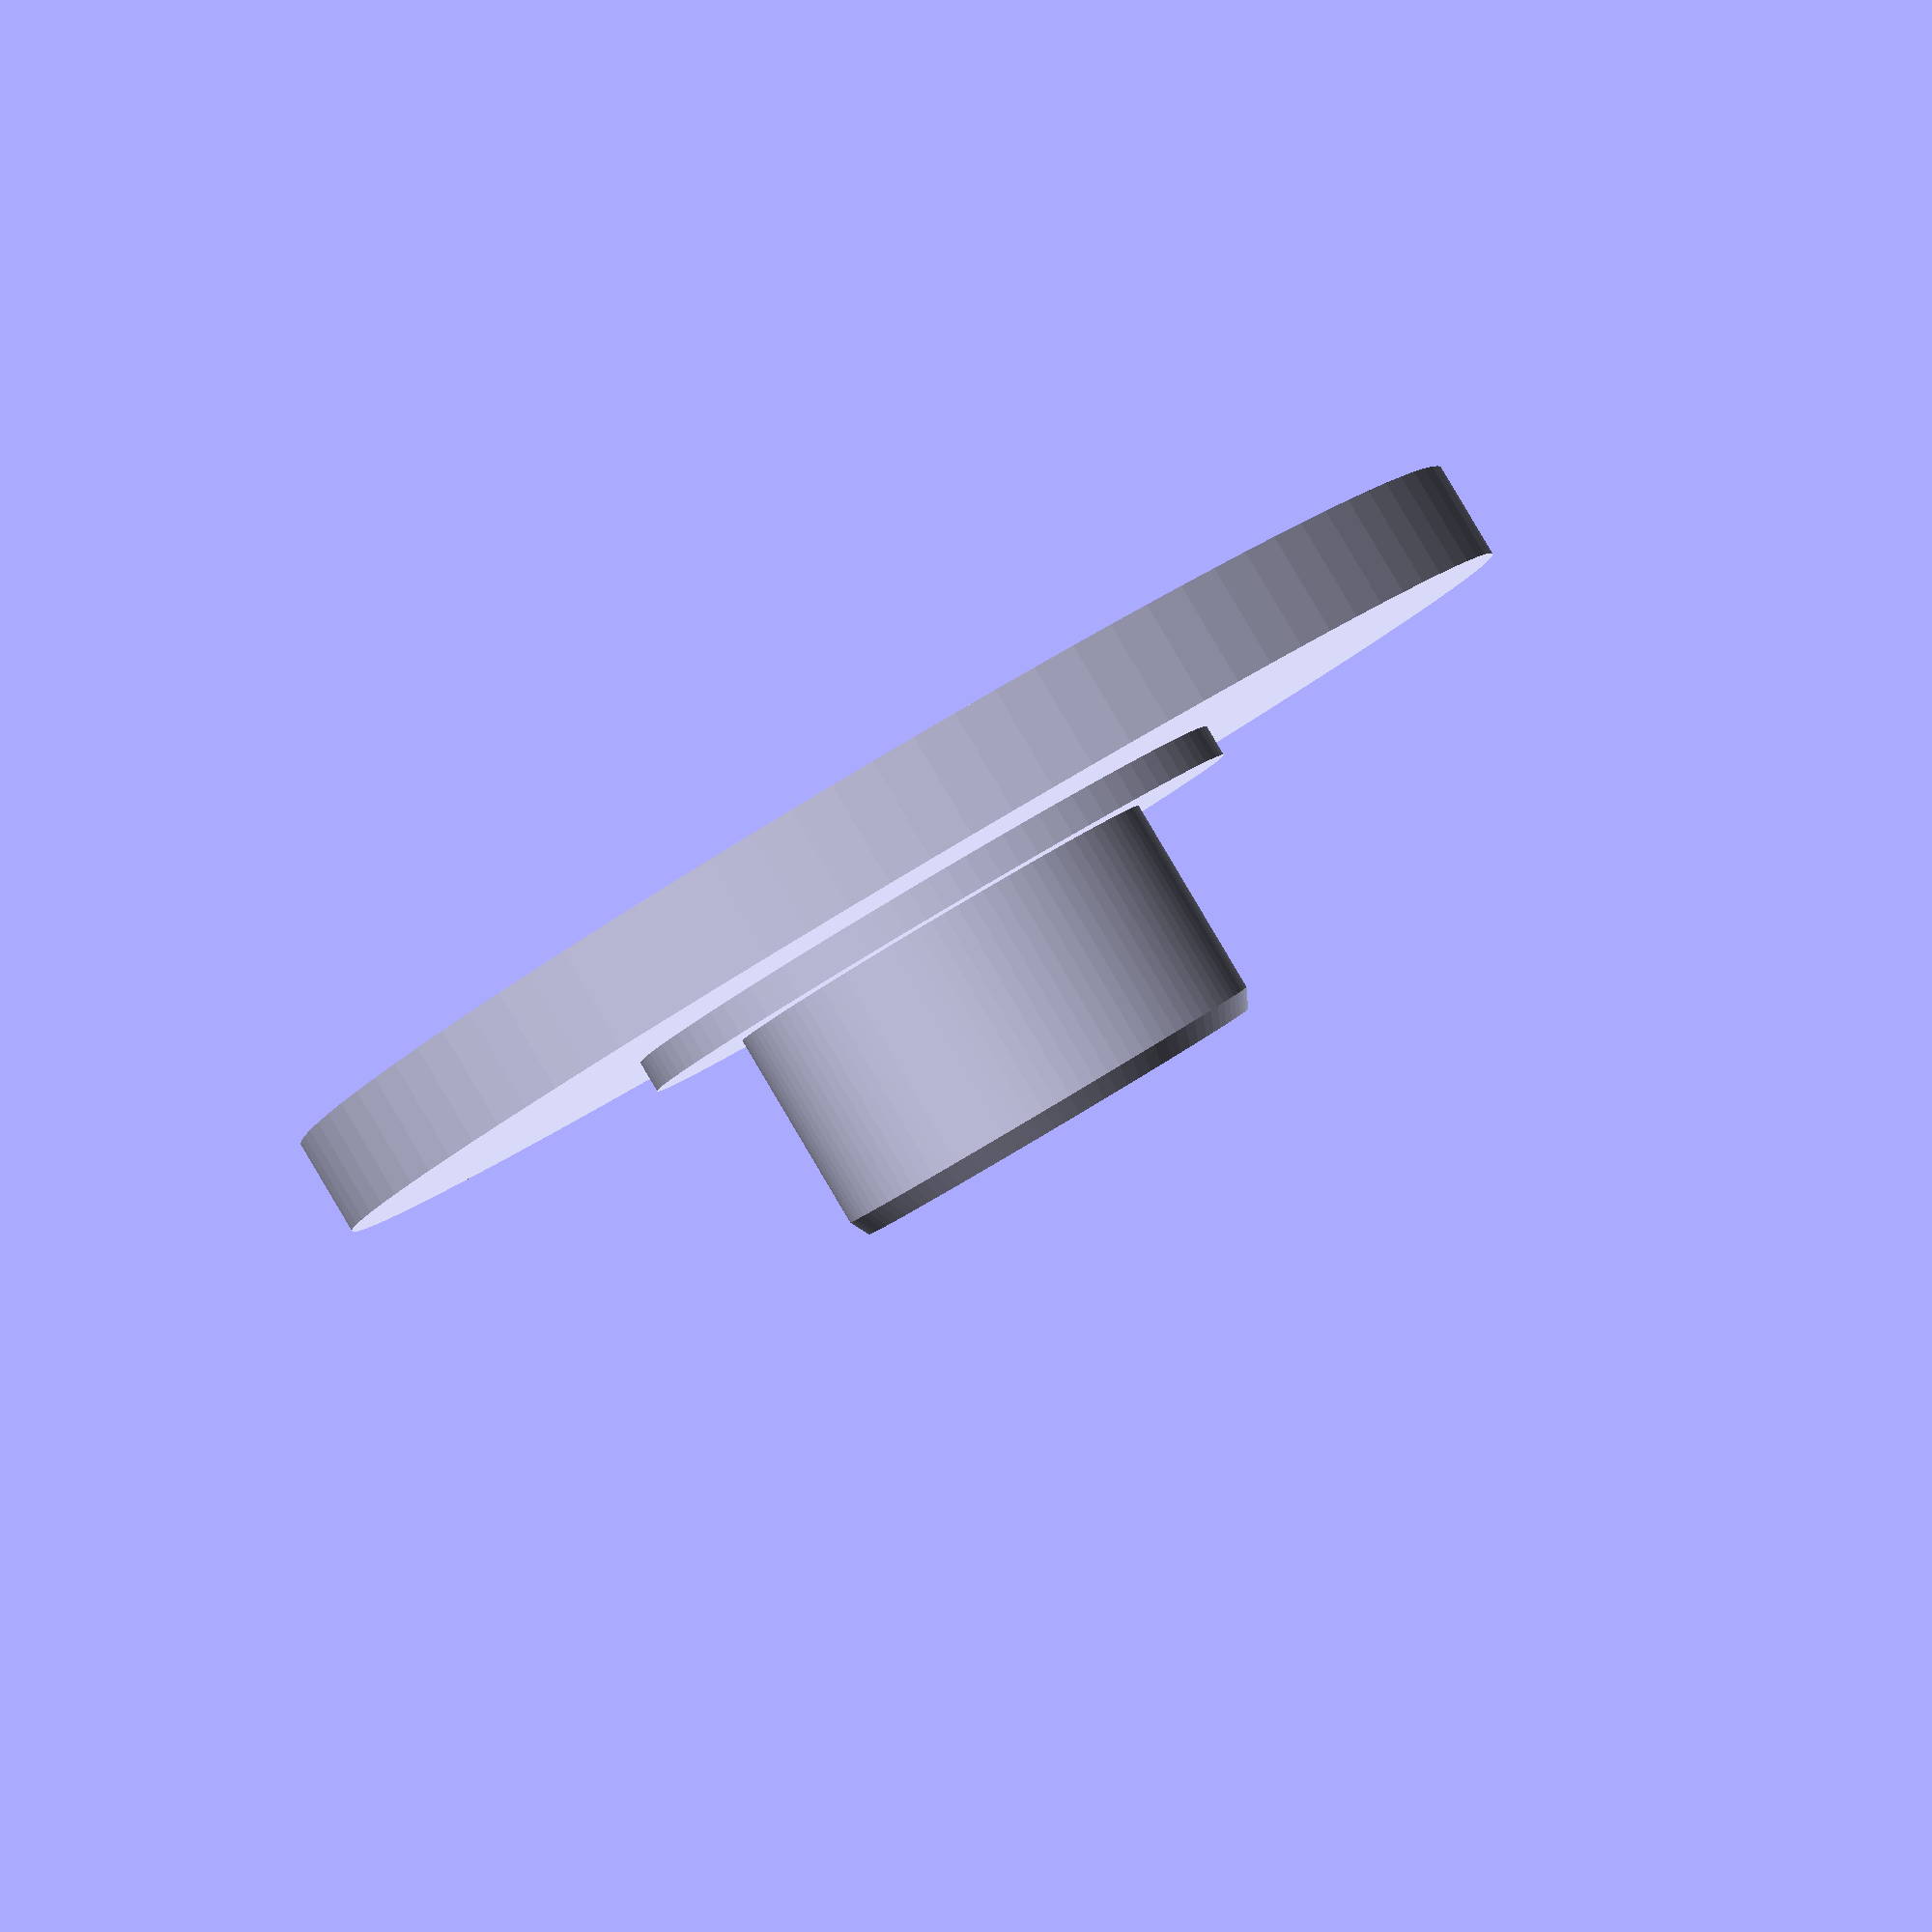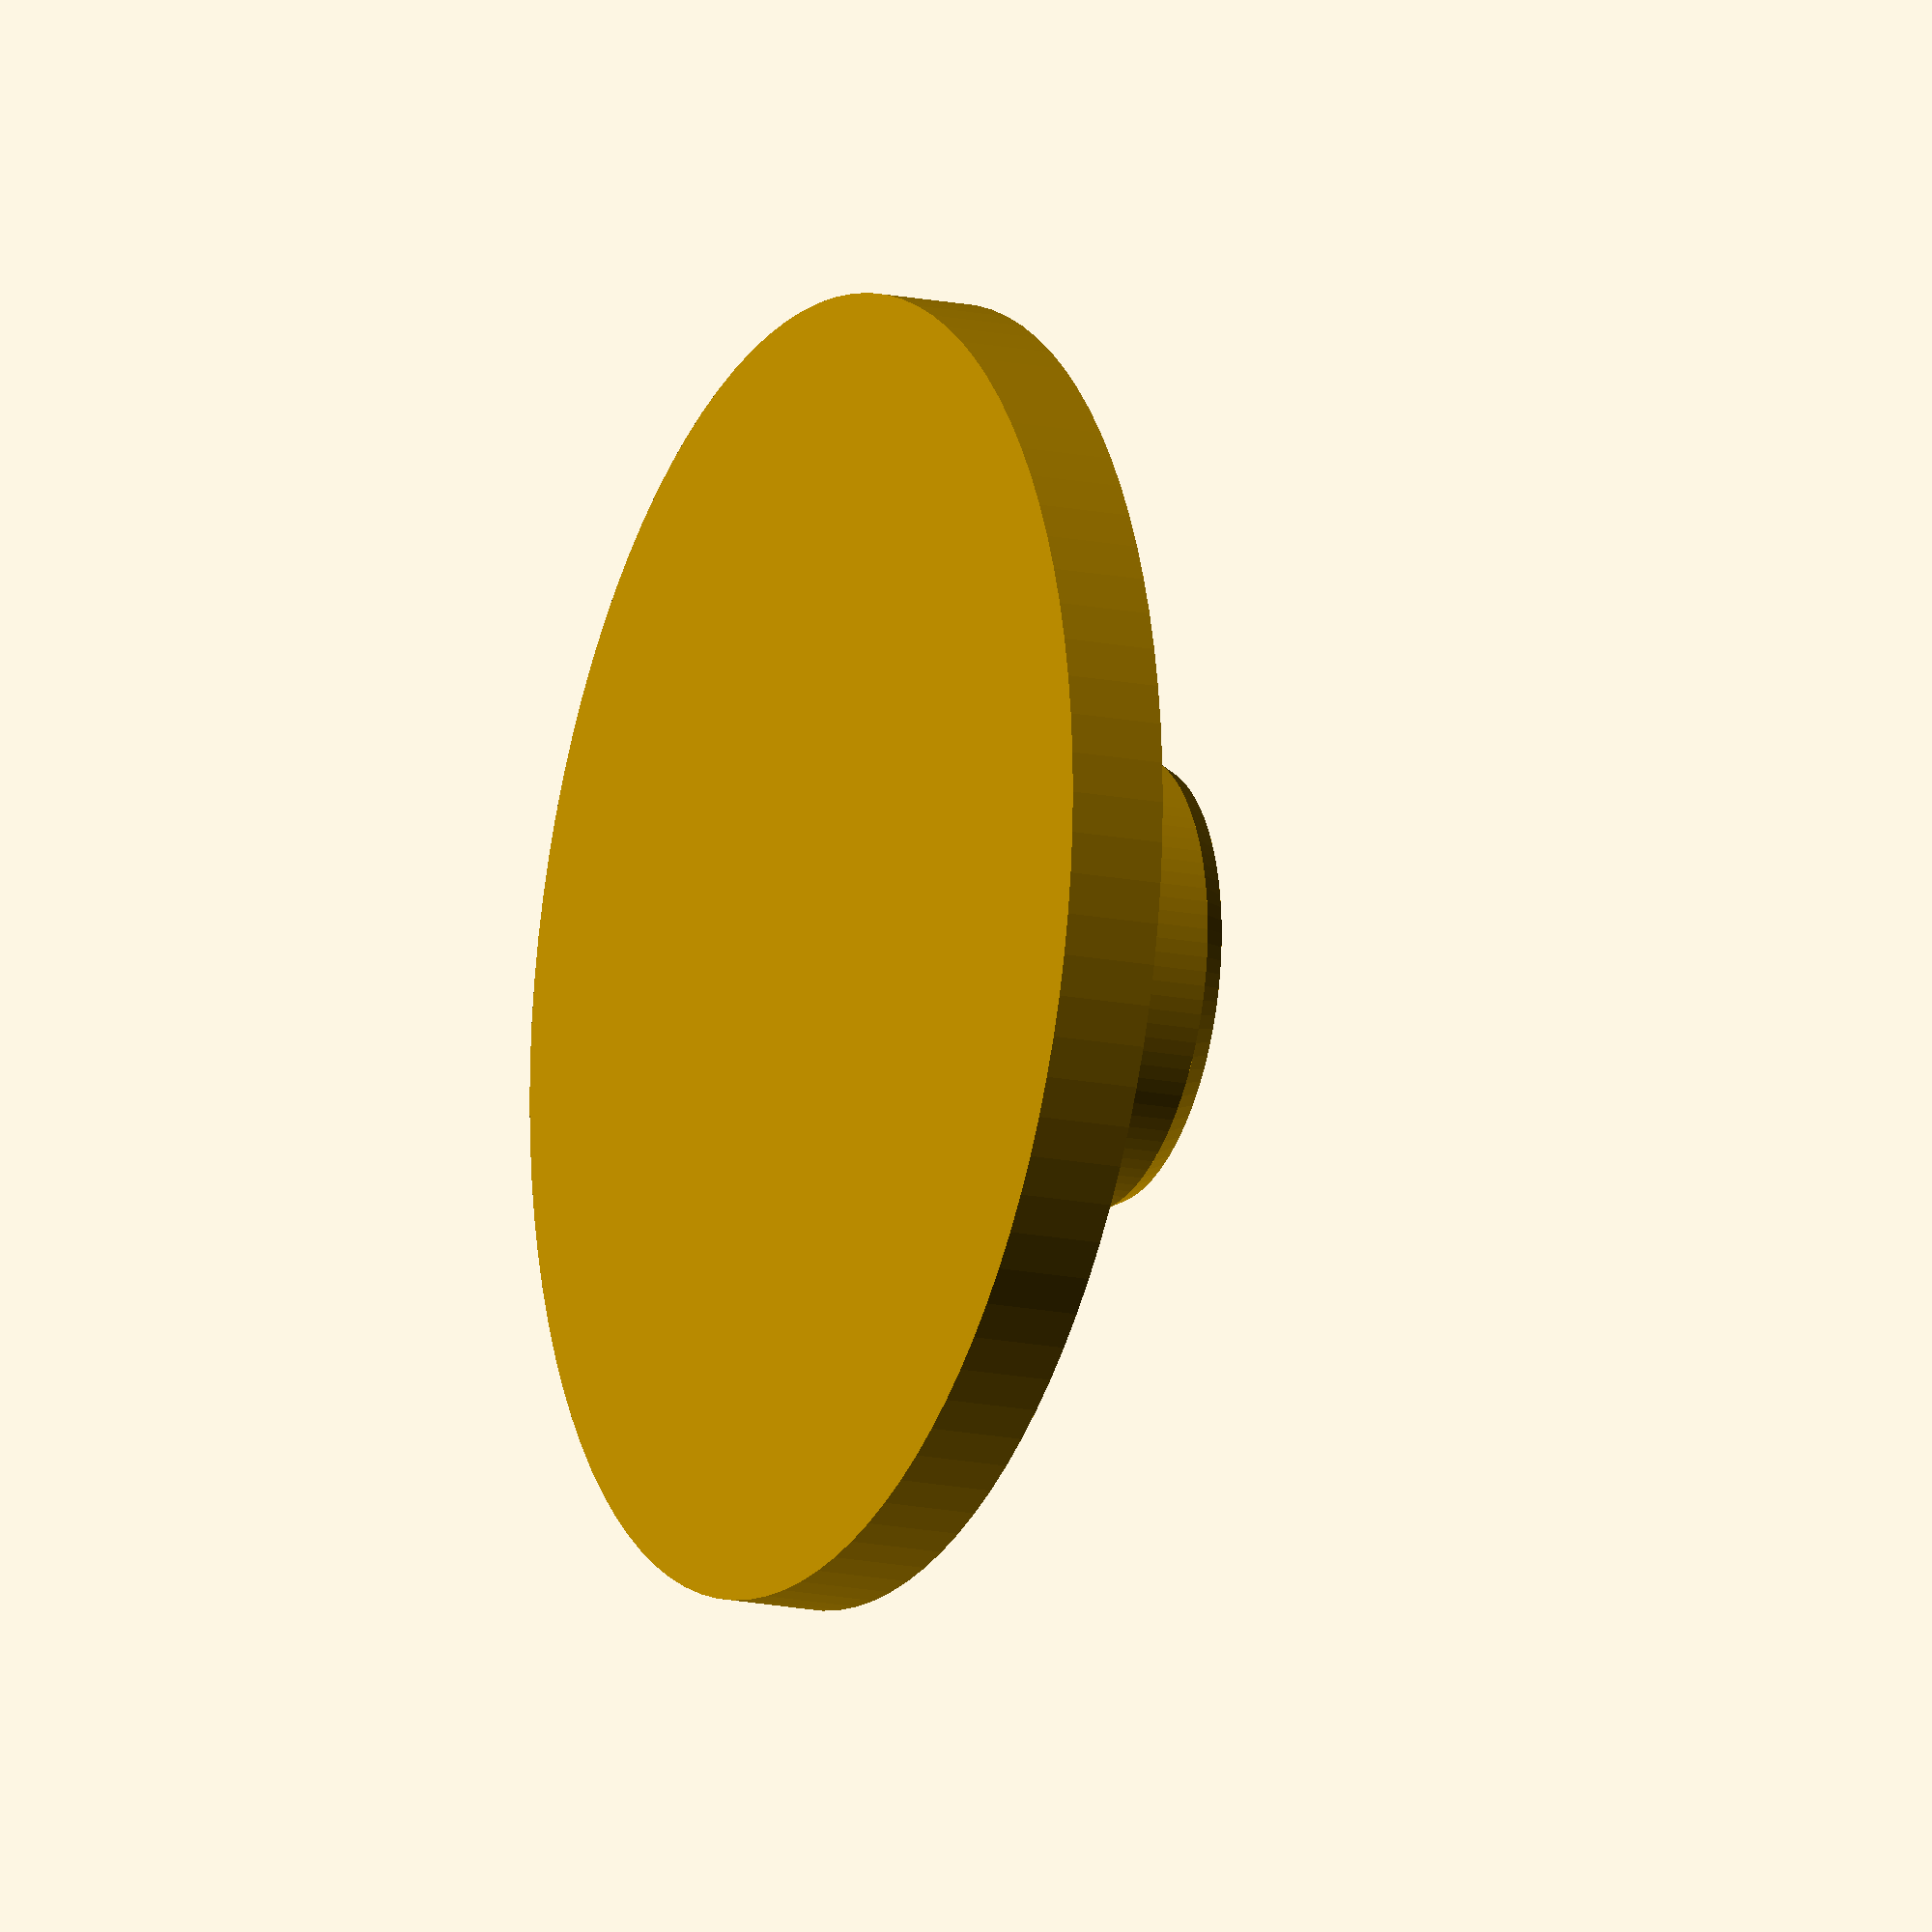
<openscad>
/*
    Author:Kevin Lutzer
    Date: Oct 19 2016
    Description: replacement peace for a finger spinner 
*/


/////////////////////////////////////// Parameters //////////////////////////////////////////

disk_diameter = 20;
disk_thickness = 1.5;

bearing_depth = 7; 
inner_bearing_diameter = 7; 
outer_bearing_diameter = 10;
bearing_seperation = 0.5;

bevel_height = 0.3; 

screw_diameter = 3;
screw_head_height = 2;
screw_head_diameter = 4;
screw_length = 5;

total_thickness = disk_thickness + bearing_depth;
/////////////////////////////////////// protoypes ////////////////////////////////////////////
bottom_disk();

/////////////////////////////////////// Modules /////////////////////////////////////////////

module disk_blank(){
    union(){
        cylinder(disk_thickness, d1=disk_diameter, d2=disk_diameter, $fn=100 );
        translate([0,0,disk_thickness+bearing_seperation]){
            cylinder(bearing_depth/2-bevel_height, d1=inner_bearing_diameter, d2=inner_bearing_diameter, $fn=100 );   
        }
        translate([0,0,disk_thickness+bearing_depth/2-bevel_height+bearing_seperation]){
            cylinder(bevel_height, d1=inner_bearing_diameter, d2=inner_bearing_diameter-bevel_height, $fn=100 );
        }
        translate([0,0,disk_thickness]){
                cylinder(bearing_seperation, d1=outer_bearing_diameter, d2 =outer_bearing_diameter, $fn=100 );
        }
    }
}

module top_disk(){
    difference(){
        disk_blank();
        cylinder(screw_head_height, d1 = screw_head_diameter, d2 = screw_head_diameter, $fn=100 );
        translate([0,0,0]){
            cylinder(screw_head_height, d1 = screw_head_diameter, d2 = screw_head_diameter, $fn=100);
        }
        translate([0,0,screw_head_height]){
            cylinder( screw_length, d1 = screw_diameter, d2 = screw_diameter, $fn = 100);
        }
    }
}

module bottom_disk(){
    difference(){
        disk_blank();
        translate([0,0,total_thickness - screw_length]){    
            cylinder( screw_length, d1 = screw_diameter, d2 = screw_diameter, $fn = 100);
        }
    }
}
</openscad>
<views>
elev=91.3 azim=166.8 roll=210.7 proj=p view=wireframe
elev=195.1 azim=57.5 roll=294.4 proj=o view=wireframe
</views>
